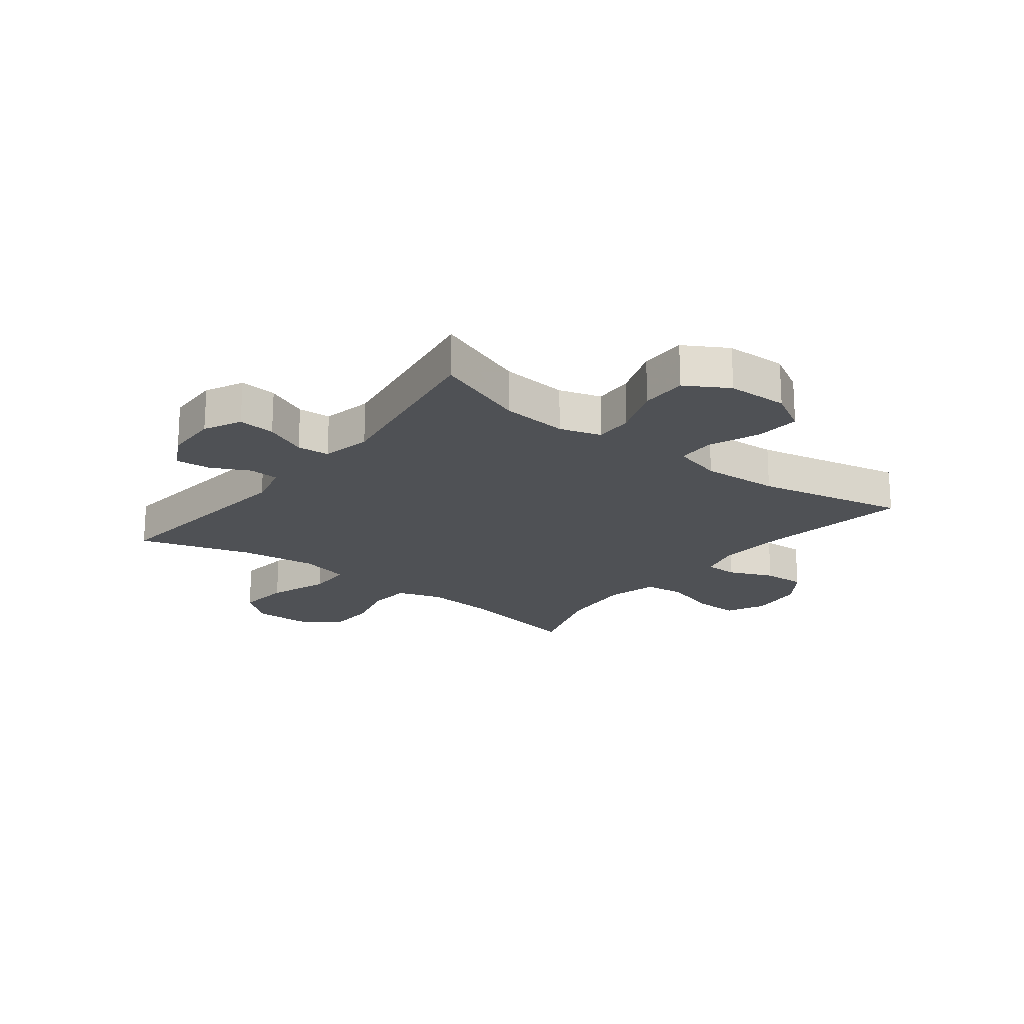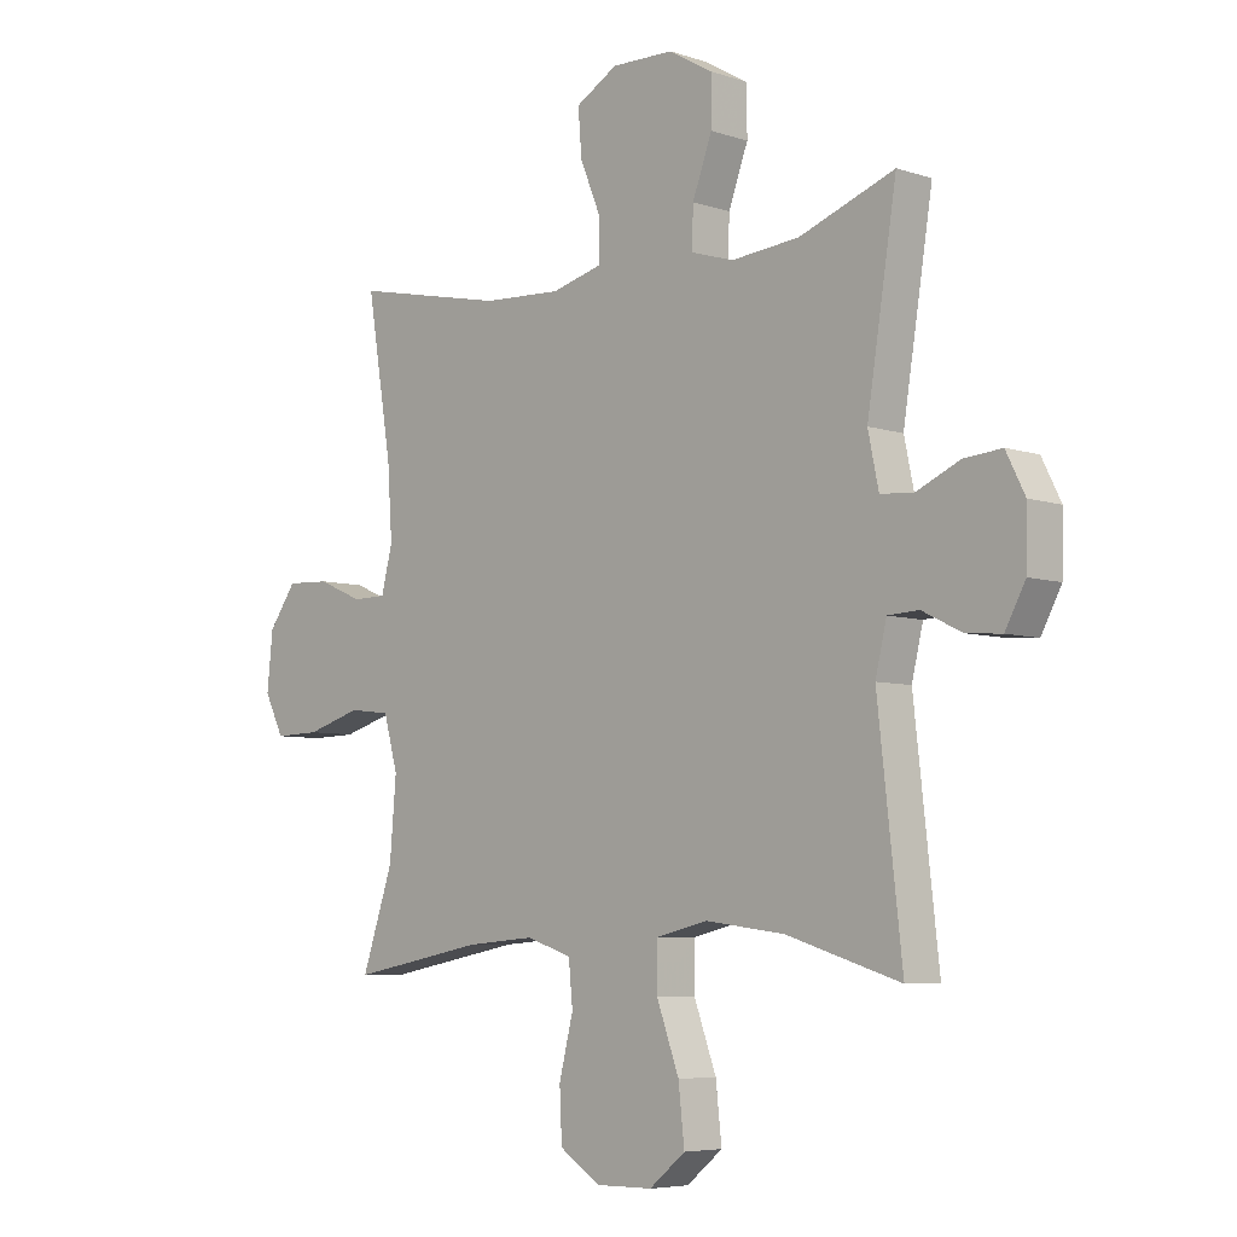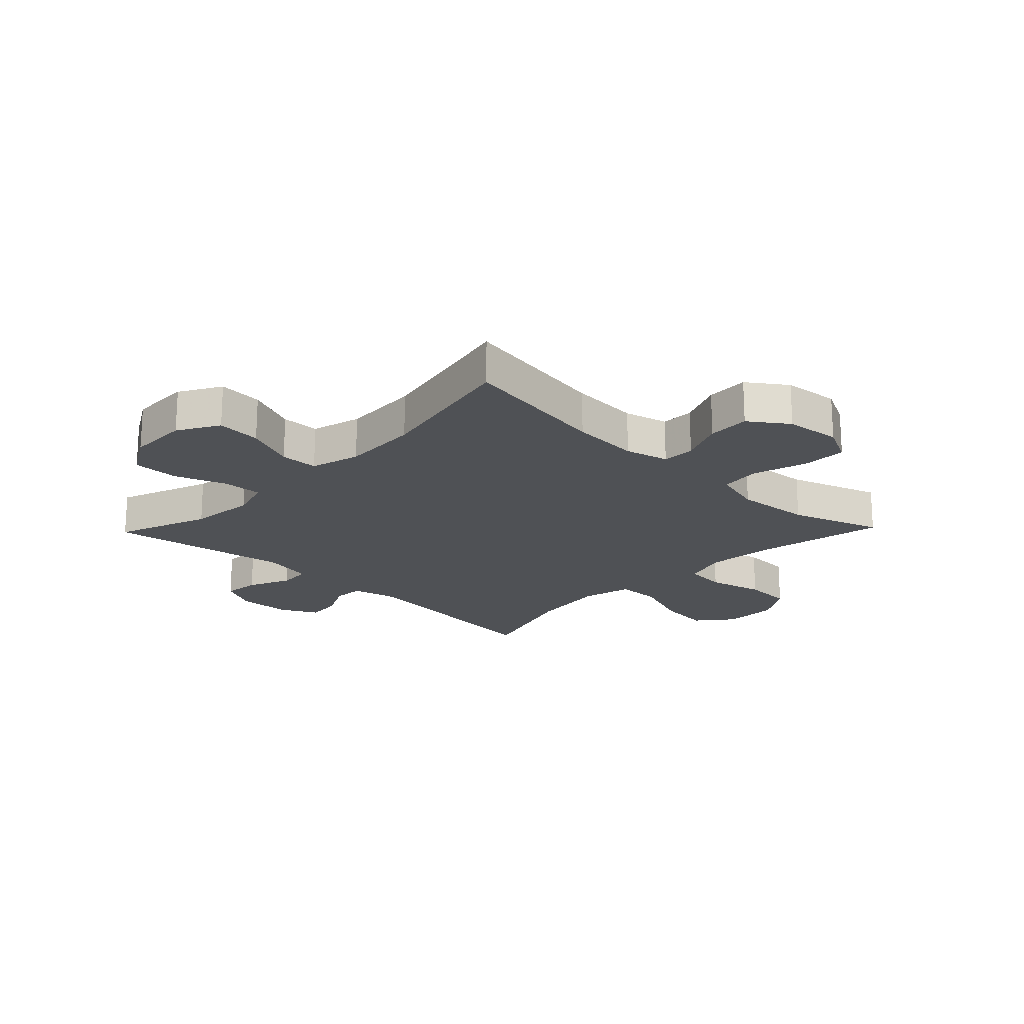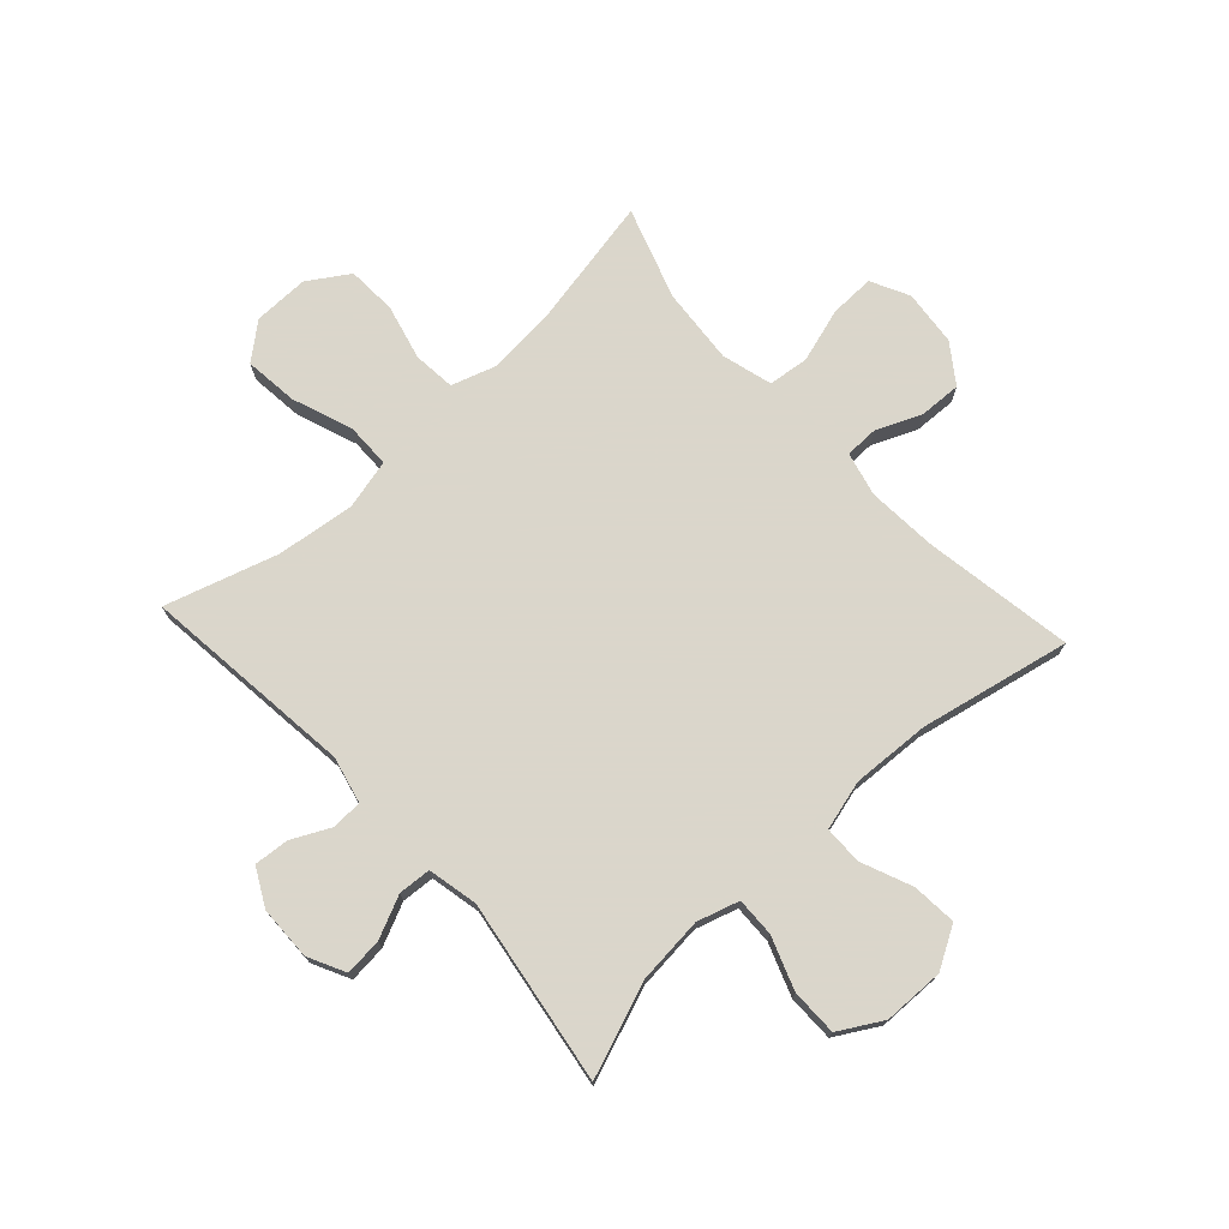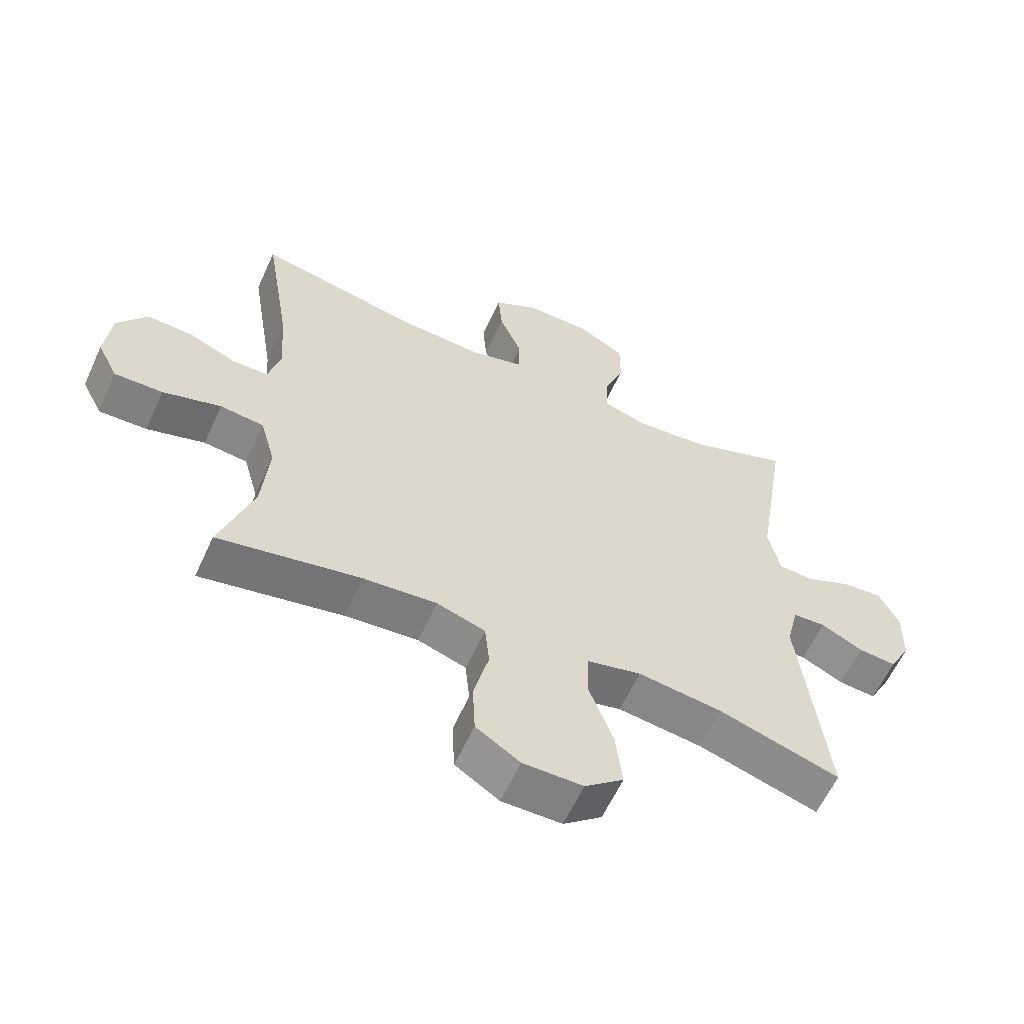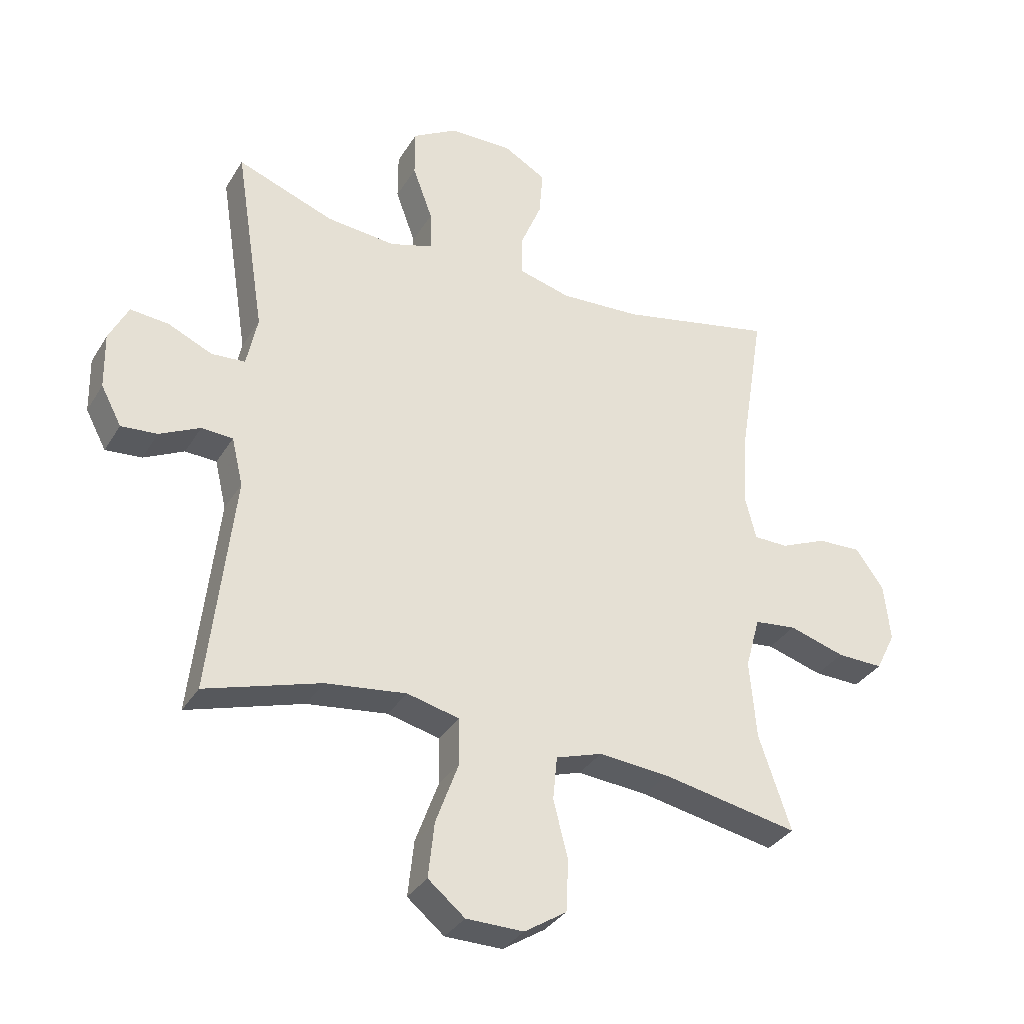
<metadata>
{"format":"obj","ext":"obj","renderer":"f3d","projection":"perspective","resolution":1024,"background":"white","views":[{"elev":-19.9,"azim":-37.6,"up":"+Y"},{"elev":-6.0,"azim":-135.0,"up":"+Z"},{"elev":-19.7,"azim":46.1,"up":"+Y"},{"elev":73.7,"azim":-42.6,"up":"+Y"},{"elev":-60.6,"azim":155.5,"up":"+Z"},{"elev":-33.7,"azim":-27.0,"up":"+Z"}]}
</metadata>
<code>
v 0.5 0.07 0.5
v 0.458 0.07 0.24
v 0.45 0.07 0.121
v 0.469 0.07 0.046
v 0.526 0.07 0.045
v 0.603 0.07 0.078
v 0.676 0.07 0.081
v 0.723 0.07 0.015
v 0.733 0.07 -0.081
v 0.7 0.07 -0.147
v 0.623 0.07 -0.145
v 0.53 0.07 -0.117
v 0.46 0.07 -0.125
v 0.436 0.07 -0.212
v 0.447 0.07 -0.343
v 0.5 0.07 -0.5
v 0.273 0.07 -0.456
v 0.156 0.07 -0.446
v 0.079 0.07 -0.471
v 0.072 0.07 -0.543
v 0.096 0.07 -0.639
v 0.092 0.07 -0.724
v 0.022 0.07 -0.769
v -0.073 0.07 -0.768
v -0.134 0.07 -0.718
v -0.124 0.07 -0.626
v -0.086 0.07 -0.522
v -0.087 0.07 -0.445
v -0.174 0.07 -0.424
v -0.308 0.07 -0.441
v -0.5 0.07 -0.5
v -0.459 0.07 -0.134
v -0.478 0.07 -0.054
v -0.53 0.07 -0.051
v -0.597 0.07 -0.084
v -0.657 0.07 -0.089
v -0.691 0.07 -0.025
v -0.693 0.07 0.068
v -0.661 0.07 0.132
v -0.597 0.07 0.126
v -0.524 0.07 0.093
v -0.468 0.07 0.097
v -0.45 0.07 0.183
v -0.5 0.07 0.5
v -0.339 0.07 0.44
v -0.224 0.07 0.429
v -0.152 0.07 0.451
v -0.154 0.07 0.518
v -0.187 0.07 0.608
v -0.187 0.07 0.688
v -0.113 0.07 0.731
v -0.008 0.07 0.733
v 0.063 0.07 0.692
v 0.057 0.07 0.615
v 0.021 0.07 0.528
v 0.022 0.07 0.462
v 0.108 0.07 0.439
v 0.242 0.07 0.446
v 0.5 0 0.5
v 0.458 0 0.24
v 0.45 0 0.121
v 0.469 0 0.046
v 0.526 0 0.045
v 0.603 0 0.078
v 0.676 0 0.081
v 0.723 0 0.015
v 0.733 0 -0.081
v 0.7 0 -0.147
v 0.623 0 -0.145
v 0.53 0 -0.117
v 0.46 0 -0.125
v 0.436 0 -0.212
v 0.447 0 -0.343
v 0.5 0 -0.5
v 0.273 0 -0.456
v 0.156 0 -0.446
v 0.079 0 -0.471
v 0.072 0 -0.543
v 0.096 0 -0.639
v 0.092 0 -0.724
v 0.022 0 -0.769
v -0.073 0 -0.768
v -0.134 0 -0.718
v -0.124 0 -0.626
v -0.086 0 -0.522
v -0.087 0 -0.445
v -0.174 0 -0.424
v -0.308 0 -0.441
v -0.5 0 -0.5
v -0.459 0 -0.134
v -0.478 0 -0.054
v -0.53 0 -0.051
v -0.597 0 -0.084
v -0.657 0 -0.089
v -0.691 0 -0.025
v -0.693 0 0.068
v -0.661 0 0.132
v -0.597 0 0.126
v -0.524 0 0.093
v -0.468 0 0.097
v -0.45 0 0.183
v -0.5 0 0.5
v -0.339 0 0.44
v -0.224 0 0.429
v -0.152 0 0.451
v -0.154 0 0.518
v -0.187 0 0.608
v -0.187 0 0.688
v -0.113 0 0.731
v -0.008 0 0.733
v 0.063 0 0.692
v 0.057 0 0.615
v 0.021 0 0.528
v 0.022 0 0.462
v 0.108 0 0.439
v 0.242 0 0.446
f 53 54 55
f 52 53 55
f 51 52 55
f 50 51 55
f 49 50 55
f 48 49 55
f 47 48 55 56
f 46 47 56 57
f 43 44 45
f 42 43 45 46
f 39 40 41
f 38 39 41
f 37 38 41
f 36 37 41
f 35 36 41
f 34 35 41
f 33 34 41 42
f 42 46 57
f 33 42 57
f 32 33 57
f 25 26 27
f 24 25 27
f 23 24 27
f 22 23 27
f 21 22 27
f 20 21 27
f 19 20 27 28
f 18 19 28 29
f 15 16 17
f 14 15 17 18
f 13 14 18 29
f 10 11 12
f 9 10 12
f 8 9 12
f 7 8 12
f 6 7 12
f 5 6 12
f 4 5 12 13
f 13 29 30
f 4 13 30
f 3 4 30
f 58 1 2
f 32 57 58
f 31 32 58
f 30 31 58
f 3 30 58
f 2 3 58
f 113 112 111
f 113 111 110
f 113 110 109
f 113 109 108
f 113 108 107
f 113 107 106
f 114 113 106 105
f 115 114 105 104
f 103 102 101
f 104 103 101 100
f 99 98 97
f 99 97 96
f 99 96 95
f 99 95 94
f 99 94 93
f 99 93 92
f 100 99 92 91
f 115 104 100
f 115 100 91
f 115 91 90
f 85 84 83
f 85 83 82
f 85 82 81
f 85 81 80
f 85 80 79
f 85 79 78
f 86 85 78 77
f 87 86 77 76
f 75 74 73
f 76 75 73 72
f 87 76 72 71
f 70 69 68
f 70 68 67
f 70 67 66
f 70 66 65
f 70 65 64
f 70 64 63
f 71 70 63 62
f 88 87 71
f 88 71 62
f 88 62 61
f 60 59 116
f 116 115 90
f 116 90 89
f 116 89 88
f 116 88 61
f 116 61 60
f 1 59 60 2
f 2 60 61 3
f 3 61 62 4
f 4 62 63 5
f 5 63 64 6
f 6 64 65 7
f 7 65 66 8
f 8 66 67 9
f 9 67 68 10
f 10 68 69 11
f 11 69 70 12
f 12 70 71 13
f 13 71 72 14
f 14 72 73 15
f 15 73 74 16
f 16 74 75 17
f 17 75 76 18
f 18 76 77 19
f 19 77 78 20
f 20 78 79 21
f 21 79 80 22
f 22 80 81 23
f 23 81 82 24
f 24 82 83 25
f 25 83 84 26
f 26 84 85 27
f 27 85 86 28
f 28 86 87 29
f 29 87 88 30
f 30 88 89 31
f 31 89 90 32
f 32 90 91 33
f 33 91 92 34
f 34 92 93 35
f 35 93 94 36
f 36 94 95 37
f 37 95 96 38
f 38 96 97 39
f 39 97 98 40
f 40 98 99 41
f 41 99 100 42
f 42 100 101 43
f 43 101 102 44
f 44 102 103 45
f 45 103 104 46
f 46 104 105 47
f 47 105 106 48
f 48 106 107 49
f 49 107 108 50
f 50 108 109 51
f 51 109 110 52
f 52 110 111 53
f 53 111 112 54
f 54 112 113 55
f 55 113 114 56
f 56 114 115 57
f 57 115 116 58
f 58 116 59 1

</code>
